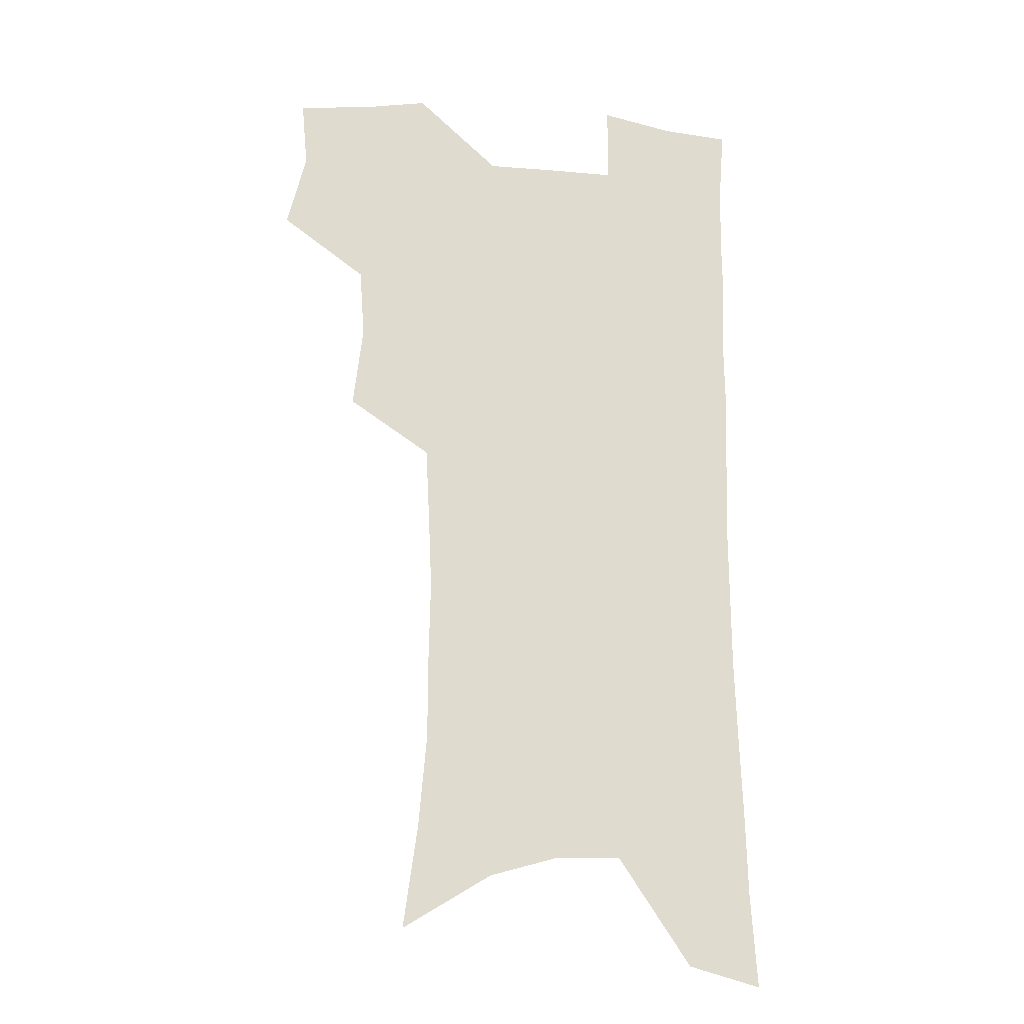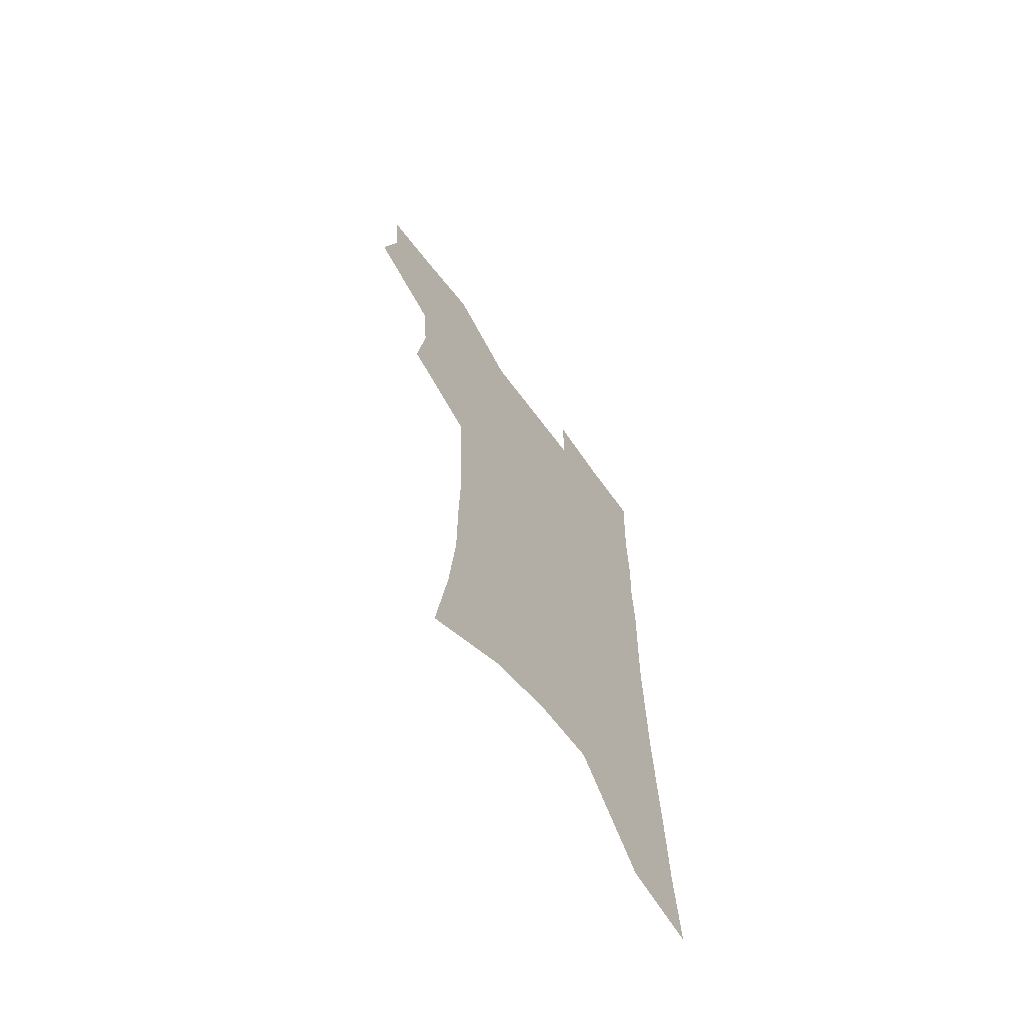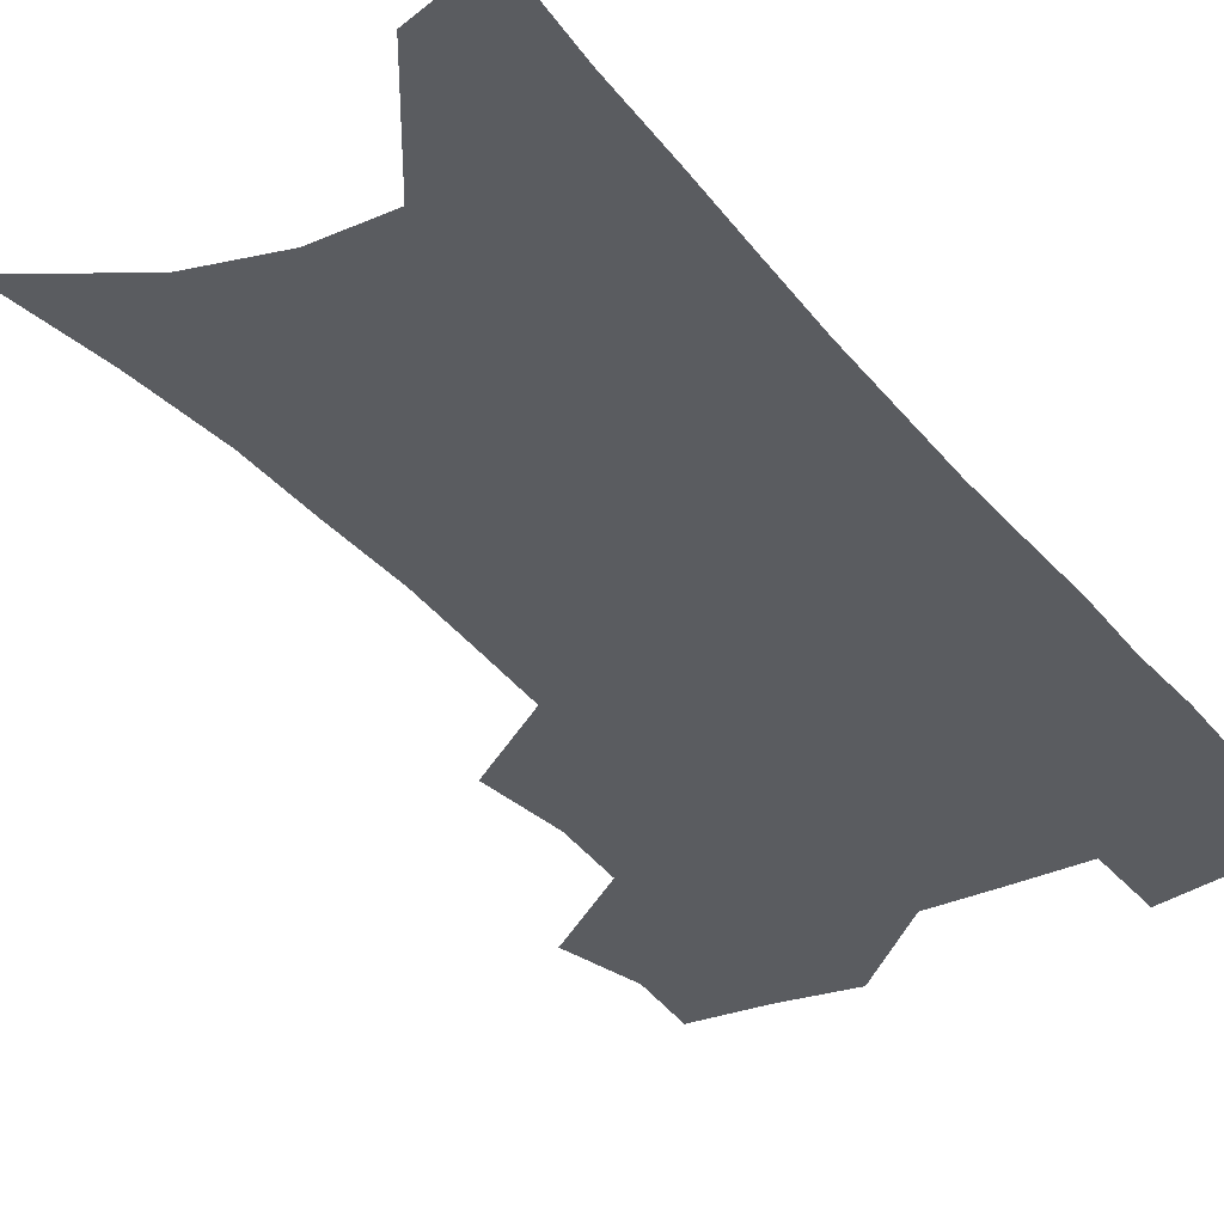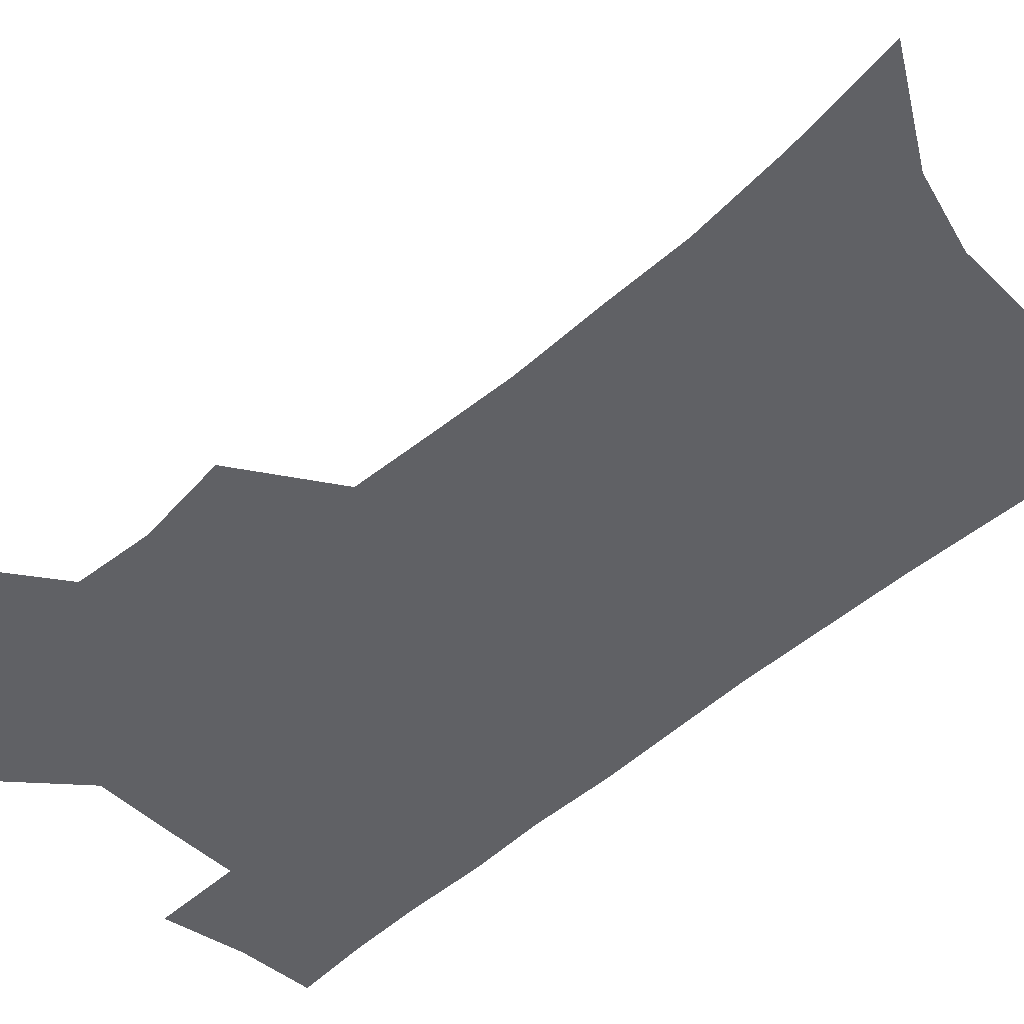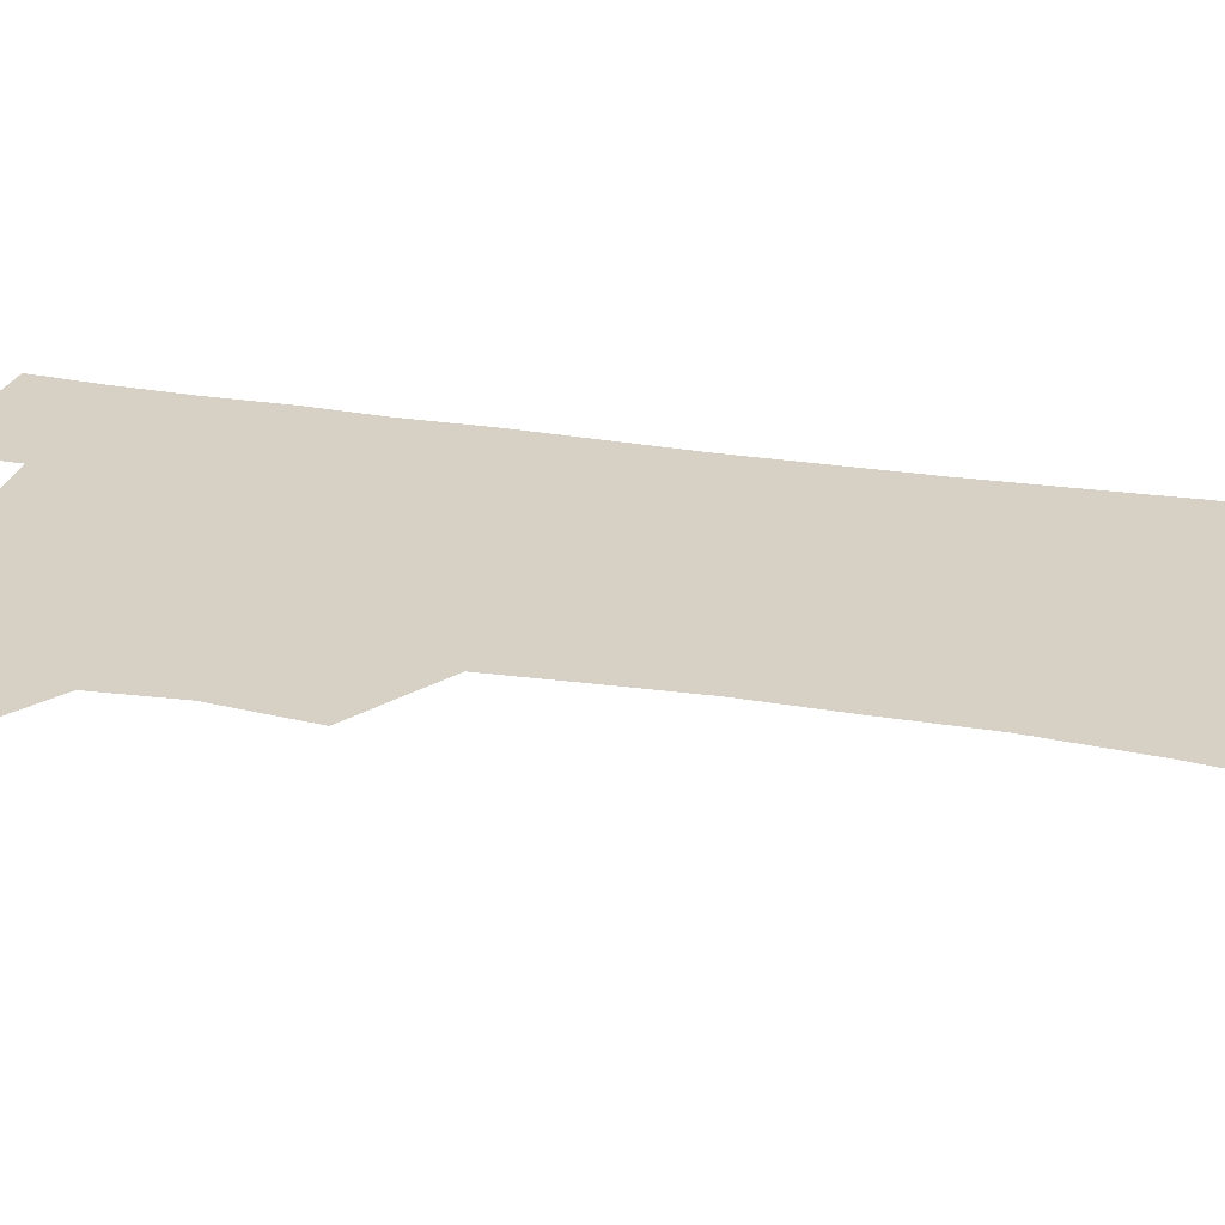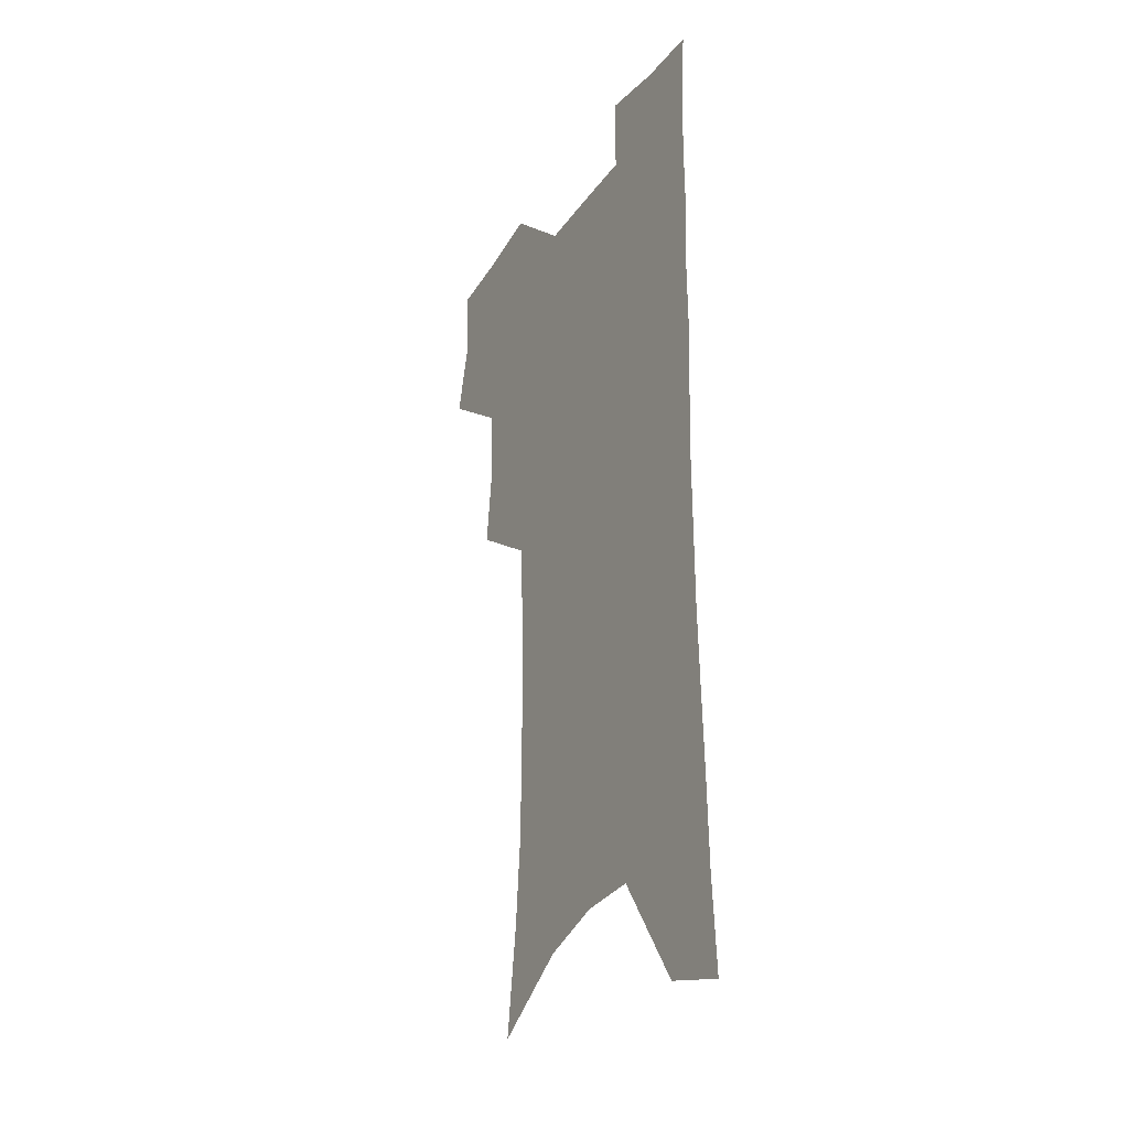
<metadata>
{"format":"obj","ext":"obj","renderer":"f3d","projection":"perspective","resolution":1024,"background":"white","views":[{"elev":-19.2,"azim":-9.1,"up":"+Y"},{"elev":-67.2,"azim":-53.2,"up":"+Y"},{"elev":-33.6,"azim":32.5,"up":"+Z"},{"elev":-49.2,"azim":-45.7,"up":"+Z"},{"elev":26.7,"azim":-75.6,"up":"+Z"},{"elev":-29.5,"azim":61.8,"up":"+Y"}]}
</metadata>
<code>
v 478.3 502.2 0
v 486.2 533.6 0
v 483.7 561.9 0
v 511.1 413.5 0
v 515.2 447.9 0
v 513.2 476.9 0
v 519.1 508.5 0
v 516.4 536 0
v 512.6 564.8 0
v 537.9 179.4 0
v 543.9 222.6 0
v 547.1 260.9 0
v 547.2 294 0
v 547.9 328.8 0
v 546.5 360 0
v 545 390.8 0
v 547 424.2 0
v 546.3 452.9 0
v 547.4 482.3 0
v 547.5 510.1 0
v 545.2 538.2 0
v 540.5 569.7 0
v 574.9 202 0
v 576.4 238.8 0
v 576.5 272.3 0
v 575.8 303.8 0
v 576.2 337.6 0
v 576.1 369.1 0
v 575.7 399.1 0
v 575.1 427.6 0
v 575.1 455.9 0
v 575.7 483.8 0
v 576.7 511.1 0
v 574.8 538.7 0
v 603.4 210.2 0
v 603.1 243.5 0
v 603.1 278.3 0
v 602.8 310.3 0
v 602.5 341.1 0
v 602.4 371.4 0
v 602.5 402.2 0
v 602.8 431.1 0
v 603.1 458.4 0
v 603 484.7 0
v 603.3 511.7 0
v 602.9 538.9 0
v 630.1 211 0
v 629.2 247.1 0
v 628.7 280 0
v 628.4 311.4 0
v 628 342.4 0
v 628.5 369.8 0
v 628.2 402.4 0
v 628.7 430.3 0
v 628.8 458.3 0
v 629.8 484.3 0
v 630.2 511.8 0
v 630.6 538.7 0
v 630.9 571.5 0
v 660.1 165.9 0
v 657.4 206.2 0
v 655.9 242.3 0
v 654.7 276.3 0
v 654.8 307.2 0
v 653.7 340 0
v 654.6 368.6 0
v 655.9 397.1 0
v 655.1 428.1 0
v 656.2 455.6 0
v 656.9 483.1 0
v 656.9 510.9 0
v 658.1 537.7 0
v 660.7 565.4 0
v 689.6 157.7 0
v 687.1 196.4 0
v 686.1 230.9 0
v 684.8 265.2 0
v 683.7 298.4 0
v 683.4 330.3 0
v 683.2 361.5 0
v 684 391.5 0
v 685 421.2 0
v 684.5 451.9 0
v 685.7 479.9 0
v 685.4 508.8 0
v 686.1 536.2 0
v 688.1 563.3 0
f 6 7 1
f 1 7 2
f 7 8 2
f 2 8 3
f 8 9 3
f 16 17 4
f 4 17 5
f 17 18 5
f 5 18 6
f 18 19 6
f 6 19 7
f 19 20 7
f 7 20 8
f 20 21 8
f 8 21 9
f 21 22 9
f 10 23 11
f 23 24 11
f 11 24 12
f 24 25 12
f 12 25 13
f 25 26 13
f 13 26 14
f 26 27 14
f 14 27 15
f 27 28 15
f 15 28 16
f 28 29 16
f 16 29 17
f 29 30 17
f 17 30 18
f 30 31 18
f 18 31 19
f 31 32 19
f 19 32 20
f 32 33 20
f 20 33 21
f 33 34 21
f 21 34 22
f 23 35 24
f 35 36 24
f 24 36 25
f 36 37 25
f 25 37 26
f 37 38 26
f 26 38 27
f 38 39 27
f 27 39 28
f 39 40 28
f 28 40 29
f 40 41 29
f 29 41 30
f 41 42 30
f 30 42 31
f 42 43 31
f 31 43 32
f 43 44 32
f 32 44 33
f 44 45 33
f 33 45 34
f 45 46 34
f 35 47 36
f 47 48 36
f 36 48 37
f 48 49 37
f 37 49 38
f 49 50 38
f 38 50 39
f 50 51 39
f 39 51 40
f 51 52 40
f 40 52 41
f 52 53 41
f 41 53 42
f 53 54 42
f 42 54 43
f 54 55 43
f 43 55 44
f 55 56 44
f 44 56 45
f 56 57 45
f 45 57 46
f 57 58 46
f 60 61 47
f 47 61 48
f 61 62 48
f 48 62 49
f 62 63 49
f 49 63 50
f 63 64 50
f 50 64 51
f 64 65 51
f 51 65 52
f 65 66 52
f 52 66 53
f 66 67 53
f 53 67 54
f 67 68 54
f 54 68 55
f 68 69 55
f 55 69 56
f 69 70 56
f 56 70 57
f 70 71 57
f 57 71 58
f 71 72 58
f 58 72 59
f 72 73 59
f 60 74 61
f 74 75 61
f 61 75 62
f 75 76 62
f 62 76 63
f 76 77 63
f 63 77 64
f 77 78 64
f 64 78 65
f 78 79 65
f 65 79 66
f 79 80 66
f 66 80 67
f 80 81 67
f 67 81 68
f 81 82 68
f 68 82 69
f 82 83 69
f 69 83 70
f 83 84 70
f 70 84 71
f 84 85 71
f 71 85 72
f 85 86 72
f 72 86 73
f 86 87 73

</code>
